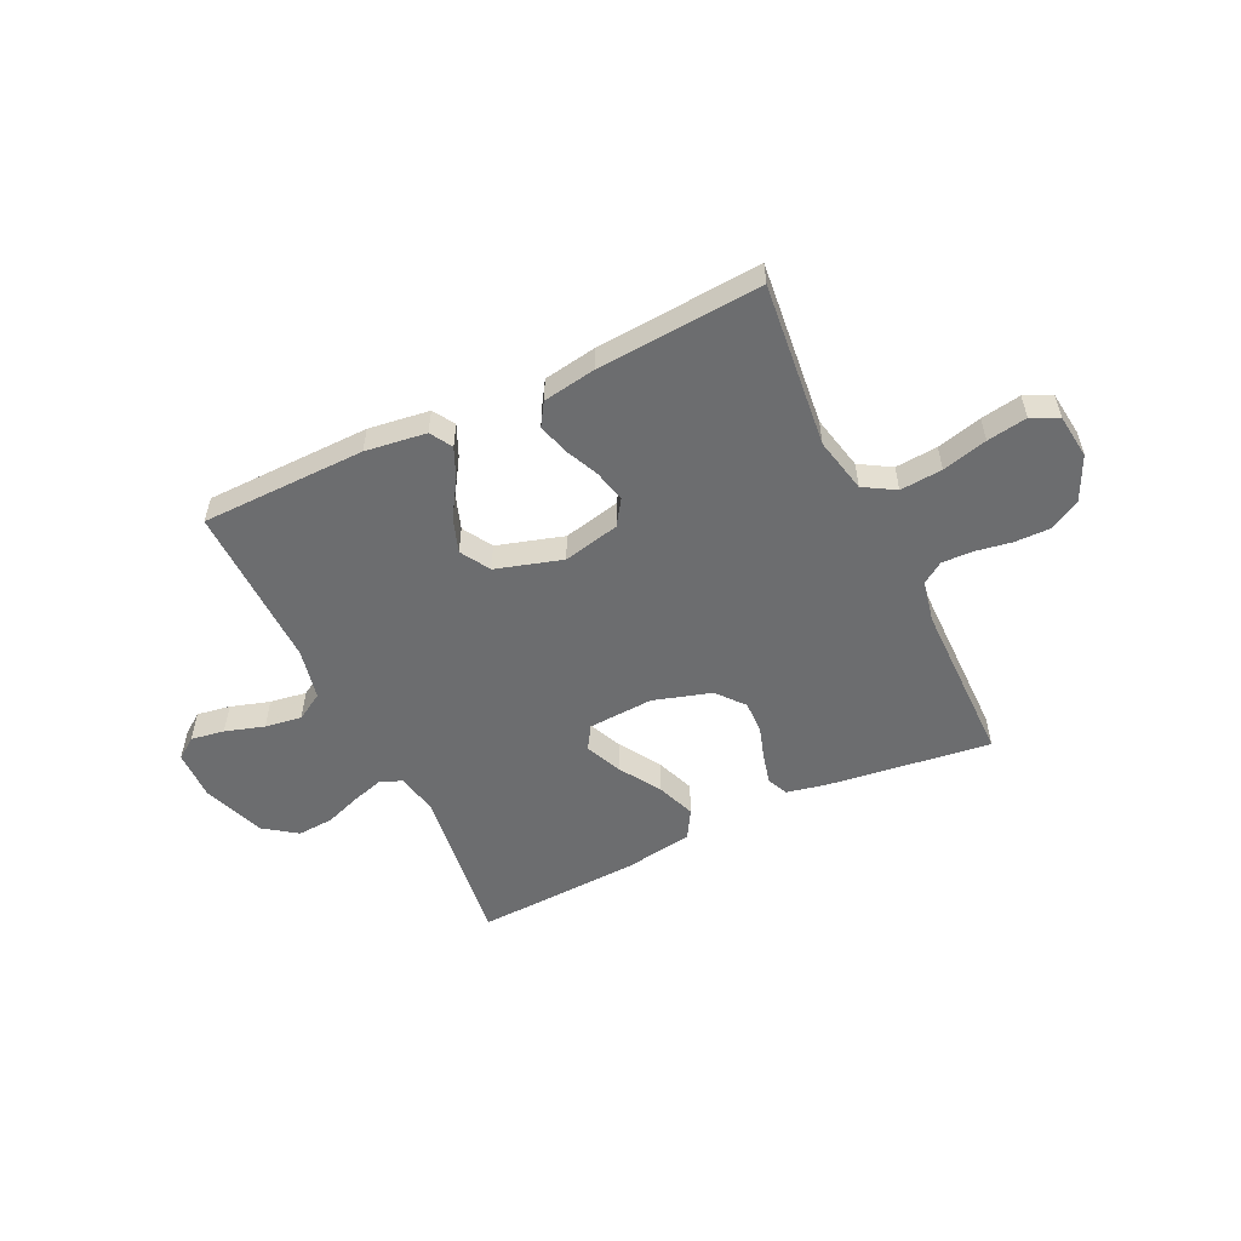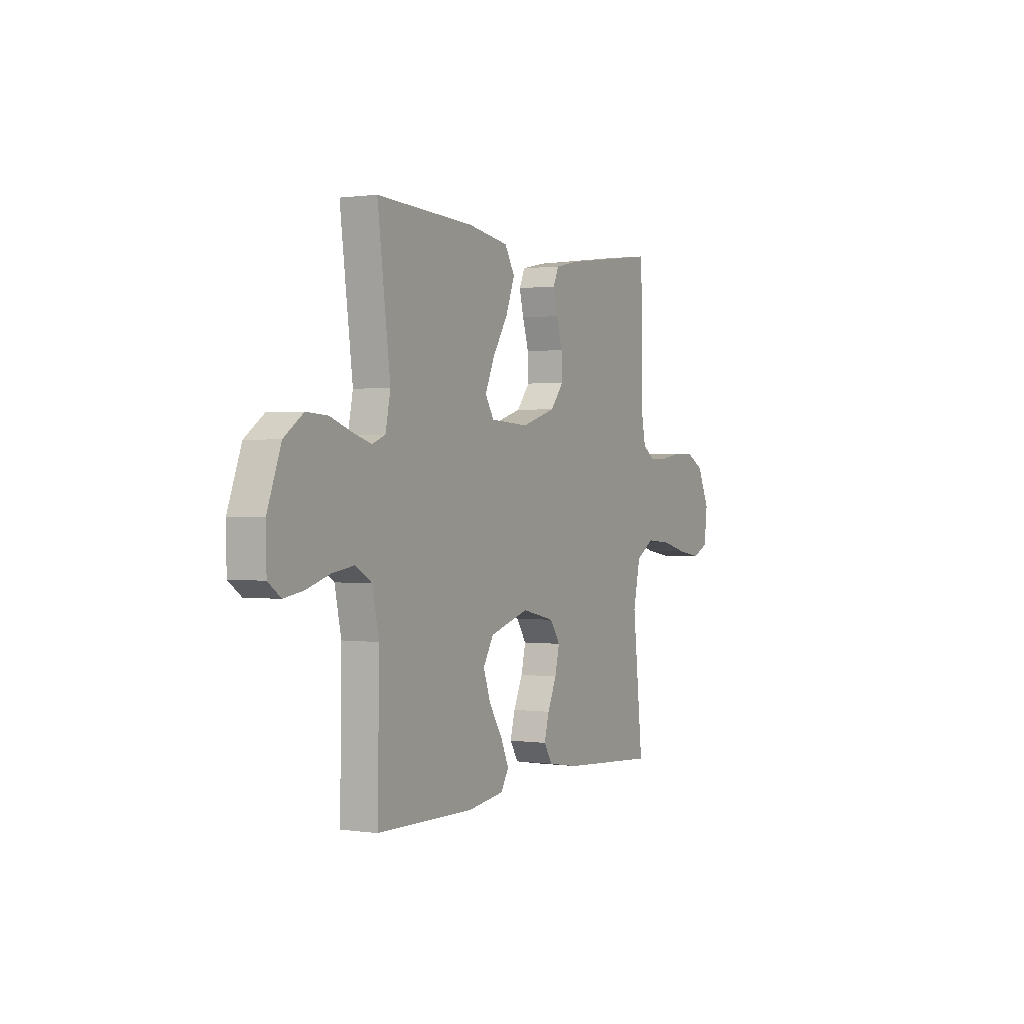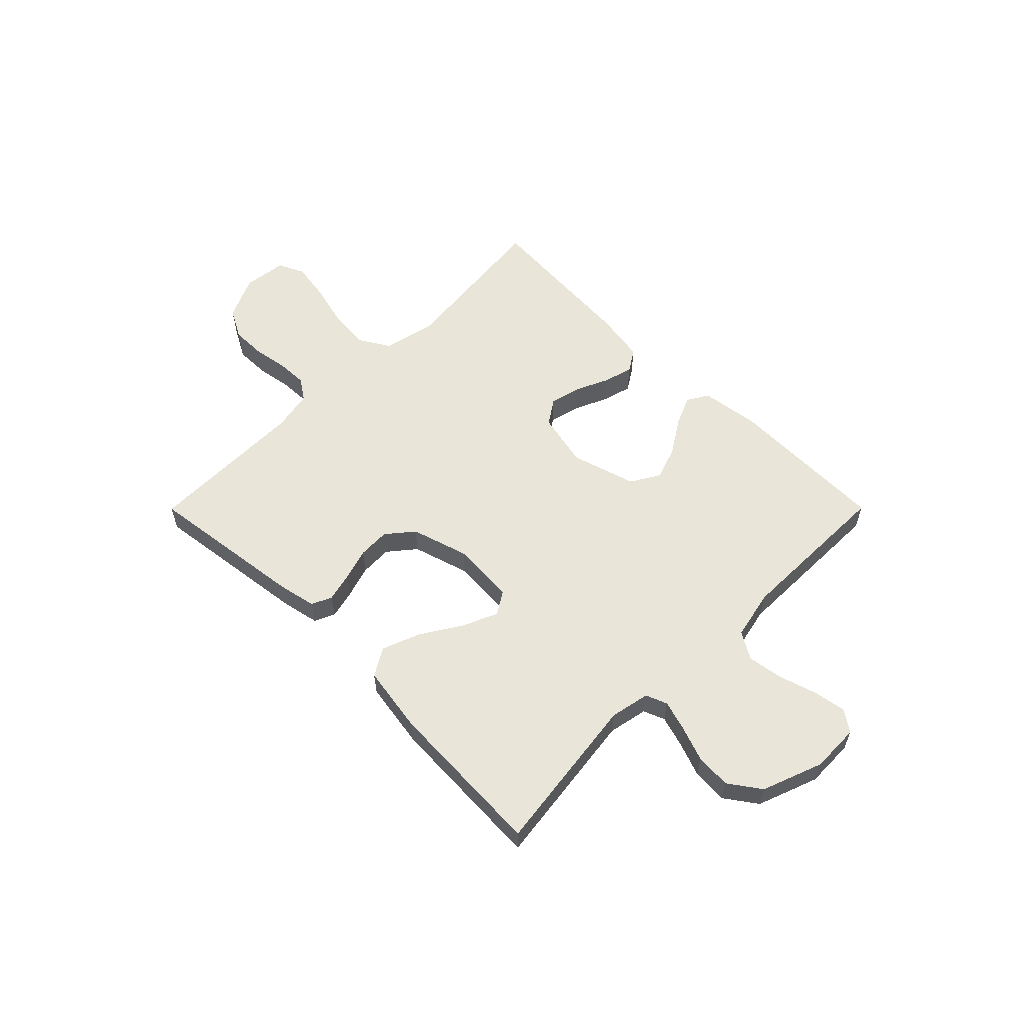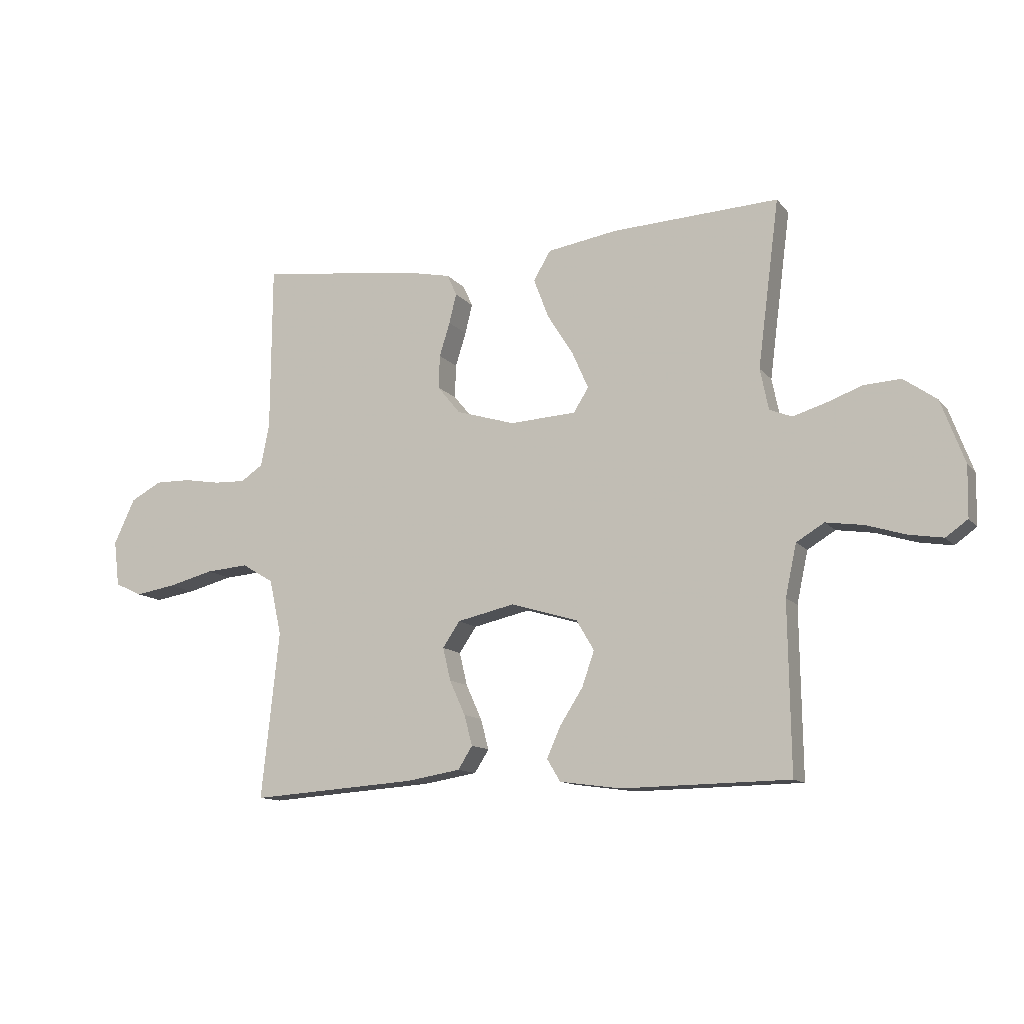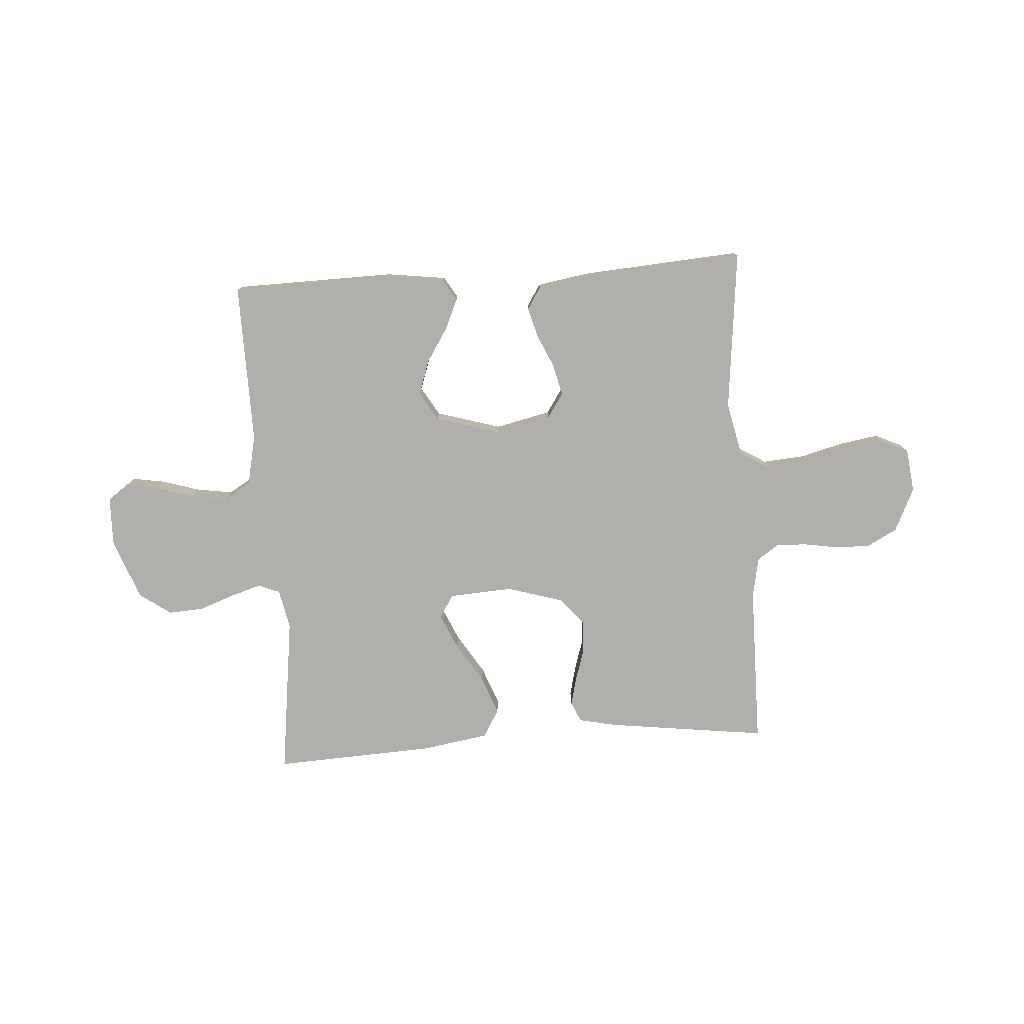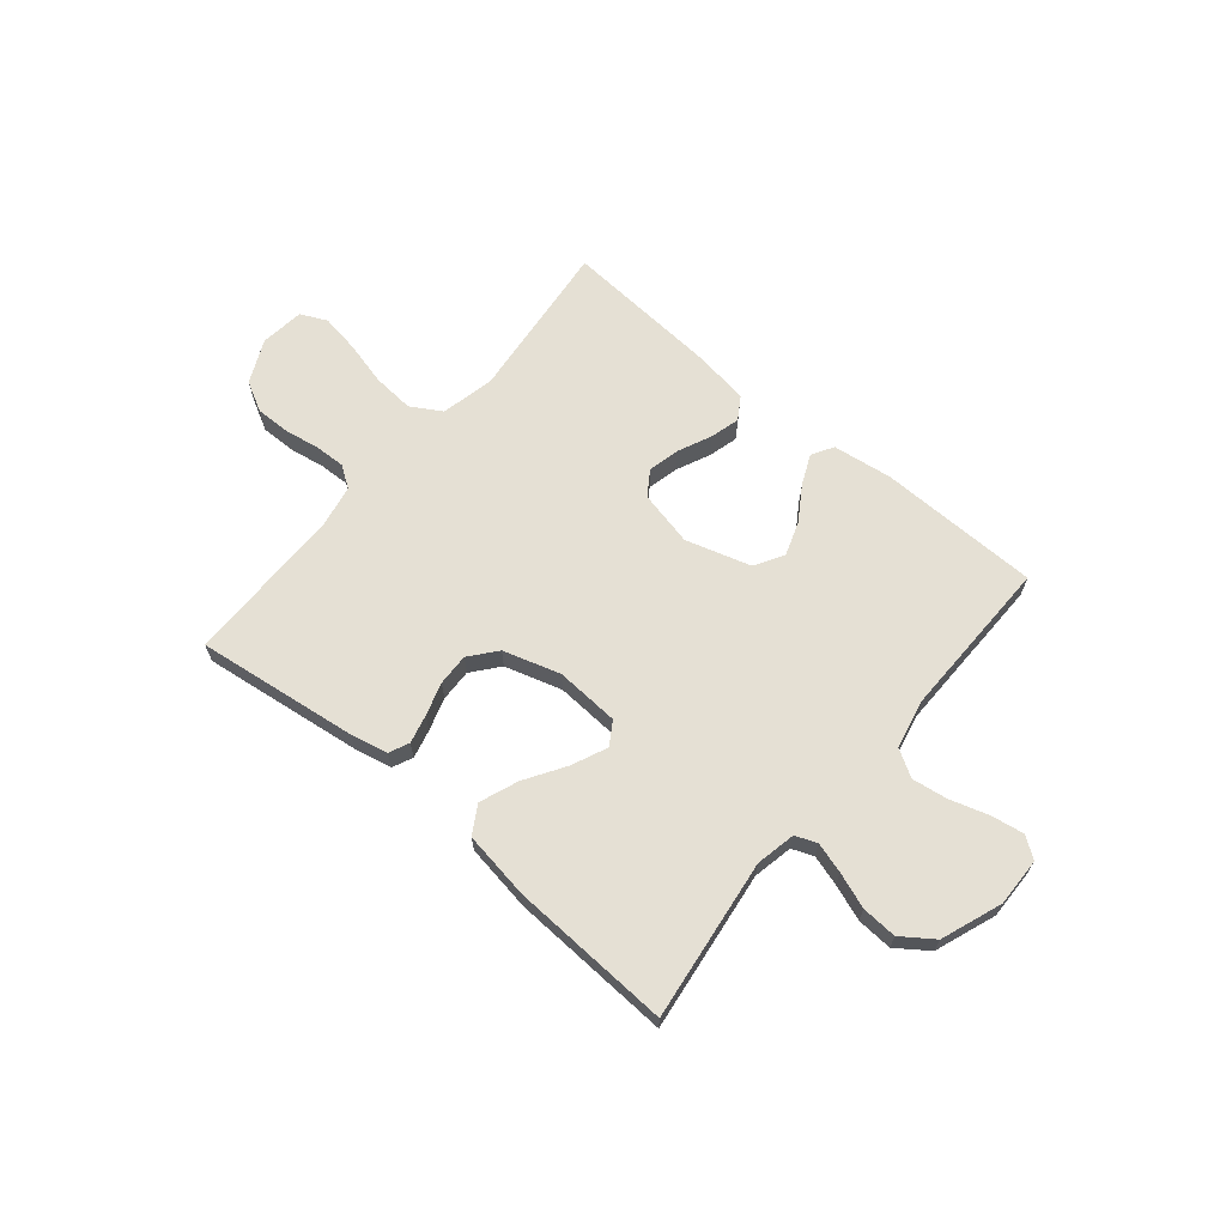
<metadata>
{"format":"obj","ext":"obj","renderer":"f3d","projection":"perspective","resolution":1024,"background":"white","views":[{"elev":-53.9,"azim":-154.4,"up":"+Y"},{"elev":0.8,"azim":117.9,"up":"+Z"},{"elev":58.0,"azim":44.9,"up":"+Y"},{"elev":-12.1,"azim":23.6,"up":"+Z"},{"elev":-78.2,"azim":-176.1,"up":"+Y"},{"elev":65.9,"azim":39.9,"up":"+Y"}]}
</metadata>
<code>
v -0.5 0.07 -0.5
v -0.468 0.07 -0.2
v -0.49 0.07 -0.1
v -0.547 0.07 -0.066
v -0.624 0.07 -0.072
v -0.706 0.07 -0.093
v -0.779 0.07 -0.105
v -0.828 0.07 -0.082
v -0.838 0.07 0
v -0.8 0.07 0.081
v -0.744 0.07 0.111
v -0.679 0.07 0.11
v -0.614 0.07 0.099
v -0.557 0.07 0.097
v -0.517 0.07 0.124
v -0.502 0.07 0.2
v -0.5 0.07 0.5
v -0.2 0.07 0.461
v -0.13 0.07 0.446
v -0.113 0.07 0.408
v -0.126 0.07 0.355
v -0.145 0.07 0.294
v -0.147 0.07 0.234
v -0.106 0.07 0.184
v 0 0.07 0.152
v 0.119 0.07 0.159
v 0.146 0.07 0.202
v 0.117 0.07 0.268
v 0.07 0.07 0.343
v 0.043 0.07 0.414
v 0.074 0.07 0.466
v 0.2 0.07 0.486
v 0.5 0.07 0.5
v 0.461 0.07 0.2
v 0.476 0.07 0.126
v 0.516 0.07 0.11
v 0.573 0.07 0.127
v 0.639 0.07 0.151
v 0.705 0.07 0.155
v 0.764 0.07 0.113
v 0.806 0.07 0
v 0.804 0.07 -0.091
v 0.765 0.07 -0.119
v 0.704 0.07 -0.109
v 0.633 0.07 -0.087
v 0.566 0.07 -0.077
v 0.516 0.07 -0.107
v 0.496 0.07 -0.2
v 0.5 0.07 -0.5
v 0.2 0.07 -0.505
v 0.089 0.07 -0.49
v 0.065 0.07 -0.45
v 0.09 0.07 -0.394
v 0.131 0.07 -0.33
v 0.153 0.07 -0.267
v 0.121 0.07 -0.213
v 0 0.07 -0.177
v -0.103 0.07 -0.2
v -0.134 0.07 -0.246
v -0.12 0.07 -0.305
v -0.092 0.07 -0.367
v -0.077 0.07 -0.422
v -0.103 0.07 -0.463
v -0.2 0.07 -0.479
v -0.5 0 -0.5
v -0.468 0 -0.2
v -0.49 0 -0.1
v -0.547 0 -0.066
v -0.624 0 -0.072
v -0.706 0 -0.093
v -0.779 0 -0.105
v -0.828 0 -0.082
v -0.838 0 0
v -0.8 0 0.081
v -0.744 0 0.111
v -0.679 0 0.11
v -0.614 0 0.099
v -0.557 0 0.097
v -0.517 0 0.124
v -0.502 0 0.2
v -0.5 0 0.5
v -0.2 0 0.461
v -0.13 0 0.446
v -0.113 0 0.408
v -0.126 0 0.355
v -0.145 0 0.294
v -0.147 0 0.234
v -0.106 0 0.184
v 0 0 0.152
v 0.119 0 0.159
v 0.146 0 0.202
v 0.117 0 0.268
v 0.07 0 0.343
v 0.043 0 0.414
v 0.074 0 0.466
v 0.2 0 0.486
v 0.5 0 0.5
v 0.461 0 0.2
v 0.476 0 0.126
v 0.516 0 0.11
v 0.573 0 0.127
v 0.639 0 0.151
v 0.705 0 0.155
v 0.764 0 0.113
v 0.806 0 0
v 0.804 0 -0.091
v 0.765 0 -0.119
v 0.704 0 -0.109
v 0.633 0 -0.087
v 0.566 0 -0.077
v 0.516 0 -0.107
v 0.496 0 -0.2
v 0.5 0 -0.5
v 0.2 0 -0.505
v 0.089 0 -0.49
v 0.065 0 -0.45
v 0.09 0 -0.394
v 0.131 0 -0.33
v 0.153 0 -0.267
v 0.121 0 -0.213
v 0 0 -0.177
v -0.103 0 -0.2
v -0.134 0 -0.246
v -0.12 0 -0.305
v -0.092 0 -0.367
v -0.077 0 -0.422
v -0.103 0 -0.463
v -0.2 0 -0.479
f 64 1 2
f 63 64 2
f 62 63 2
f 61 62 2
f 60 61 2
f 59 60 2 3
f 58 59 3 4
f 57 58 4
f 52 53 54
f 51 52 54
f 50 51 54
f 49 50 54
f 48 49 54
f 47 48 54 55
f 46 47 55 56
f 43 44 45
f 42 43 45
f 41 42 45
f 40 41 45
f 39 40 45
f 38 39 45
f 37 38 45
f 36 37 45 46
f 46 56 57
f 36 46 57
f 35 36 57
f 32 33 34
f 31 32 34
f 30 31 34
f 29 30 34
f 28 29 34
f 27 28 34 35
f 20 21 22
f 19 20 22
f 18 19 22
f 17 18 22
f 16 17 22
f 15 16 22 23
f 14 15 23 24
f 11 12 13
f 10 11 13
f 9 10 13
f 8 9 13
f 7 8 13
f 6 7 13
f 5 6 13
f 4 5 13 14
f 14 24 25
f 4 14 25
f 57 4 25
f 26 27 35 57
f 25 26 57
f 66 65 128
f 66 128 127
f 66 127 126
f 66 126 125
f 66 125 124
f 67 66 124 123
f 68 67 123 122
f 68 122 121
f 118 117 116
f 118 116 115
f 118 115 114
f 118 114 113
f 118 113 112
f 119 118 112 111
f 120 119 111 110
f 109 108 107
f 109 107 106
f 109 106 105
f 109 105 104
f 109 104 103
f 109 103 102
f 109 102 101
f 110 109 101 100
f 121 120 110
f 121 110 100
f 121 100 99
f 98 97 96
f 98 96 95
f 98 95 94
f 98 94 93
f 98 93 92
f 99 98 92 91
f 86 85 84
f 86 84 83
f 86 83 82
f 86 82 81
f 86 81 80
f 87 86 80 79
f 88 87 79 78
f 77 76 75
f 77 75 74
f 77 74 73
f 77 73 72
f 77 72 71
f 77 71 70
f 77 70 69
f 78 77 69 68
f 89 88 78
f 89 78 68
f 89 68 121
f 121 99 91 90
f 121 90 89
f 1 65 66 2
f 2 66 67 3
f 3 67 68 4
f 4 68 69 5
f 5 69 70 6
f 6 70 71 7
f 7 71 72 8
f 8 72 73 9
f 9 73 74 10
f 10 74 75 11
f 11 75 76 12
f 12 76 77 13
f 13 77 78 14
f 14 78 79 15
f 15 79 80 16
f 16 80 81 17
f 17 81 82 18
f 18 82 83 19
f 19 83 84 20
f 20 84 85 21
f 21 85 86 22
f 22 86 87 23
f 23 87 88 24
f 24 88 89 25
f 25 89 90 26
f 26 90 91 27
f 27 91 92 28
f 28 92 93 29
f 29 93 94 30
f 30 94 95 31
f 31 95 96 32
f 32 96 97 33
f 33 97 98 34
f 34 98 99 35
f 35 99 100 36
f 36 100 101 37
f 37 101 102 38
f 38 102 103 39
f 39 103 104 40
f 40 104 105 41
f 41 105 106 42
f 42 106 107 43
f 43 107 108 44
f 44 108 109 45
f 45 109 110 46
f 46 110 111 47
f 47 111 112 48
f 48 112 113 49
f 49 113 114 50
f 50 114 115 51
f 51 115 116 52
f 52 116 117 53
f 53 117 118 54
f 54 118 119 55
f 55 119 120 56
f 56 120 121 57
f 57 121 122 58
f 58 122 123 59
f 59 123 124 60
f 60 124 125 61
f 61 125 126 62
f 62 126 127 63
f 63 127 128 64
f 64 128 65 1

</code>
